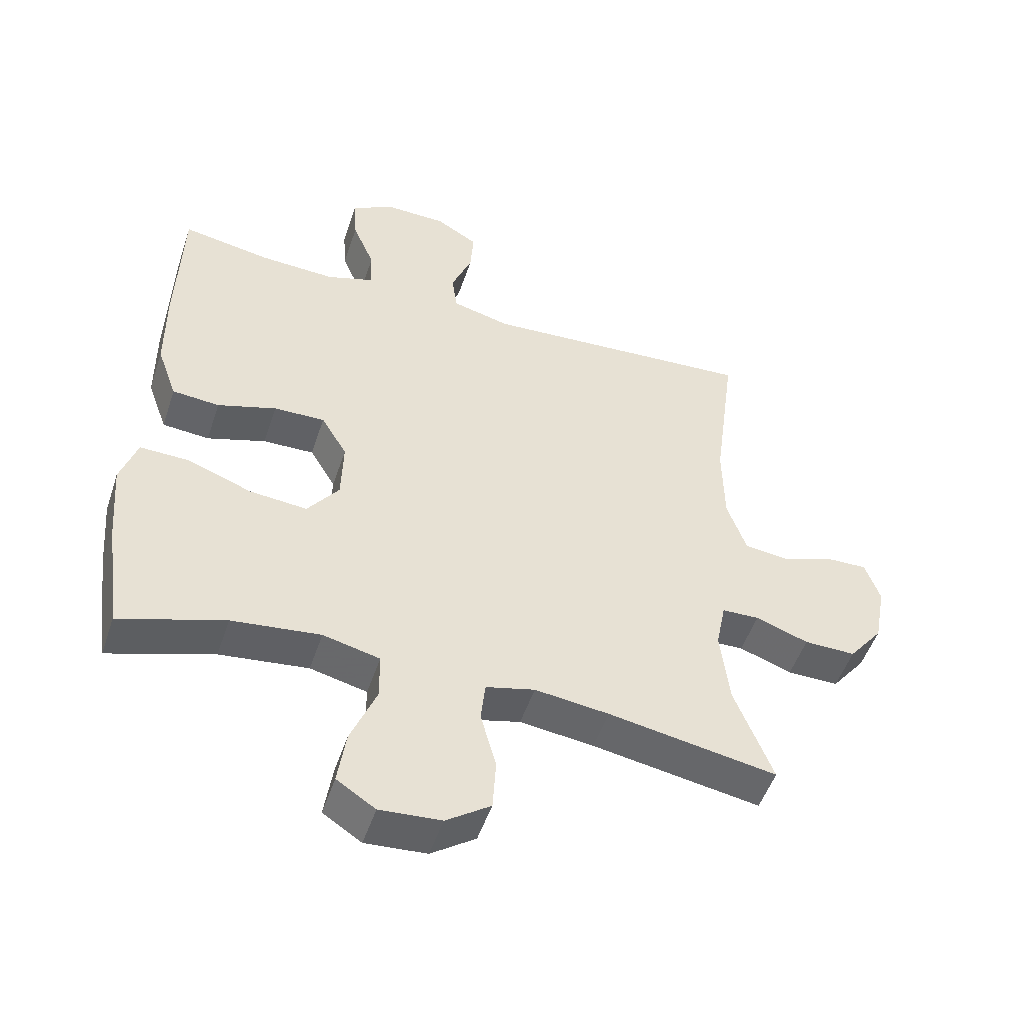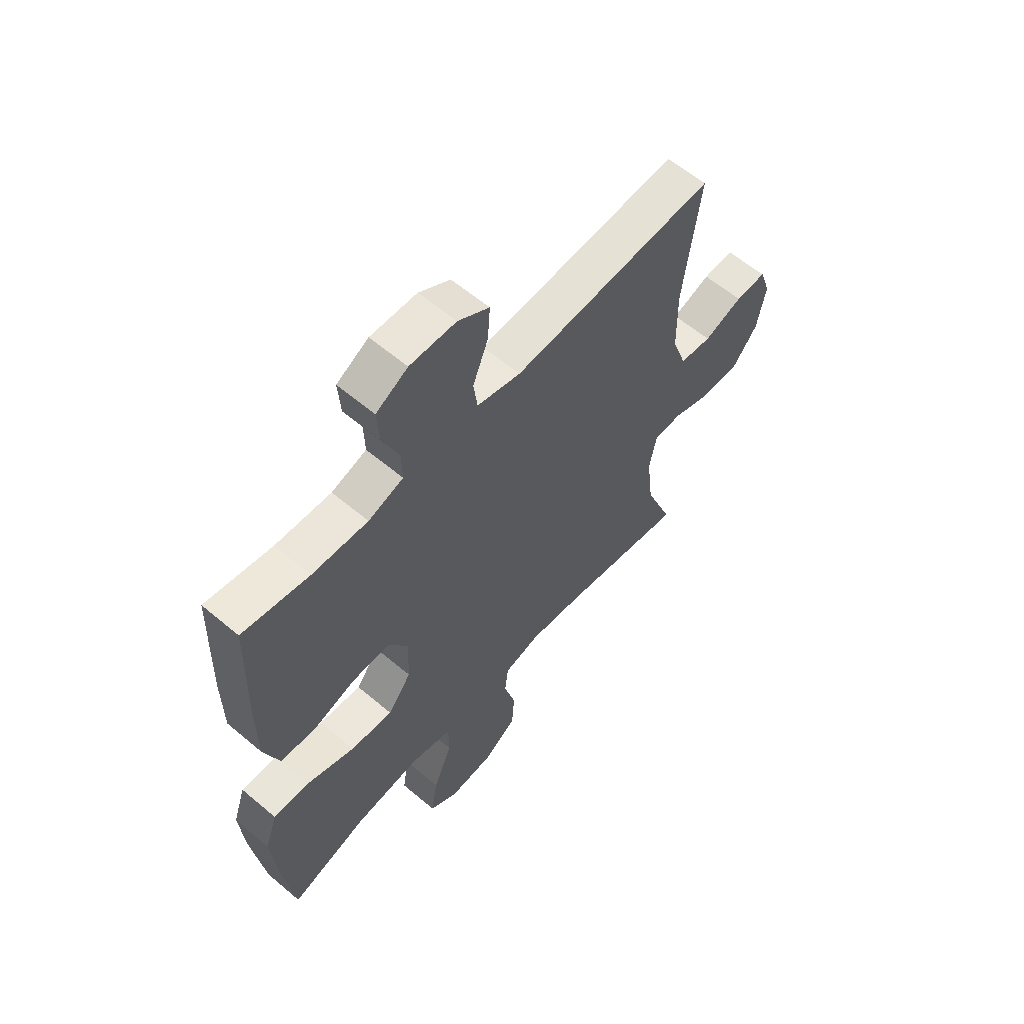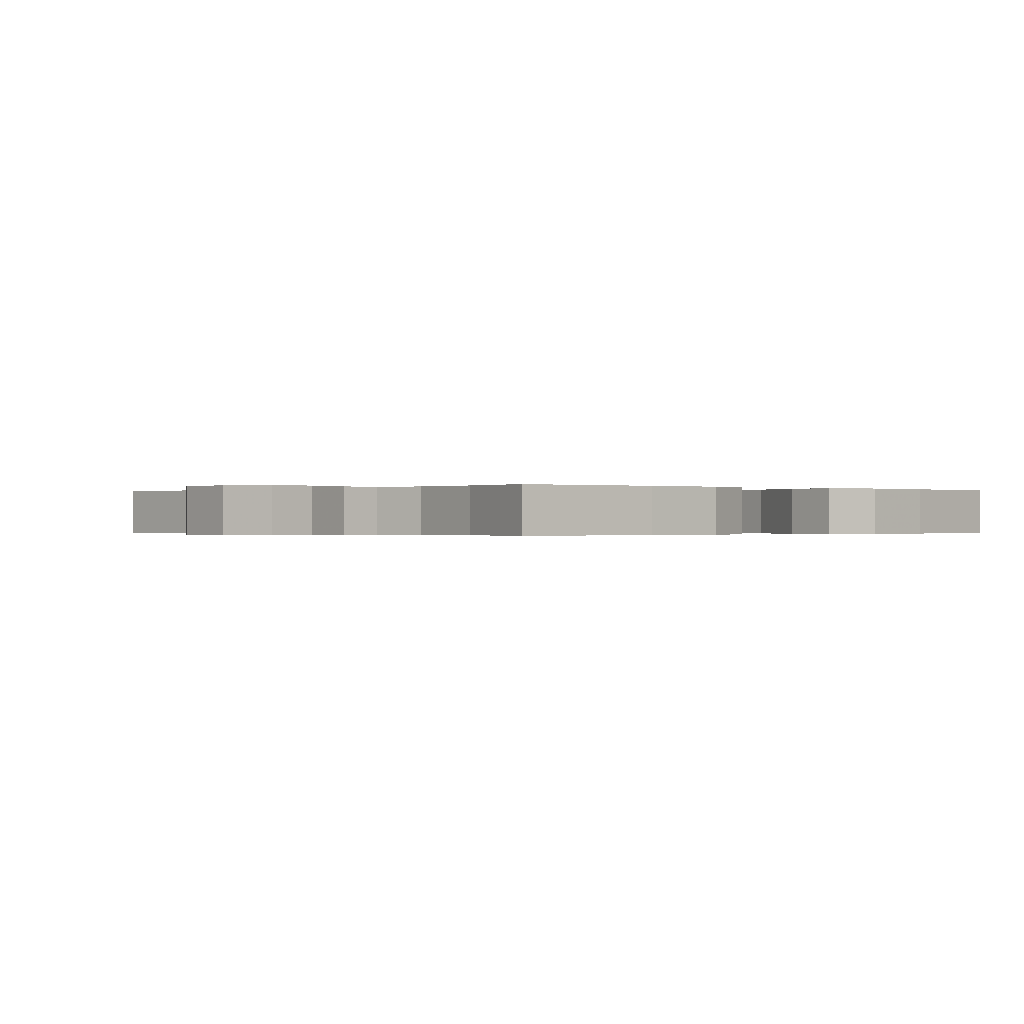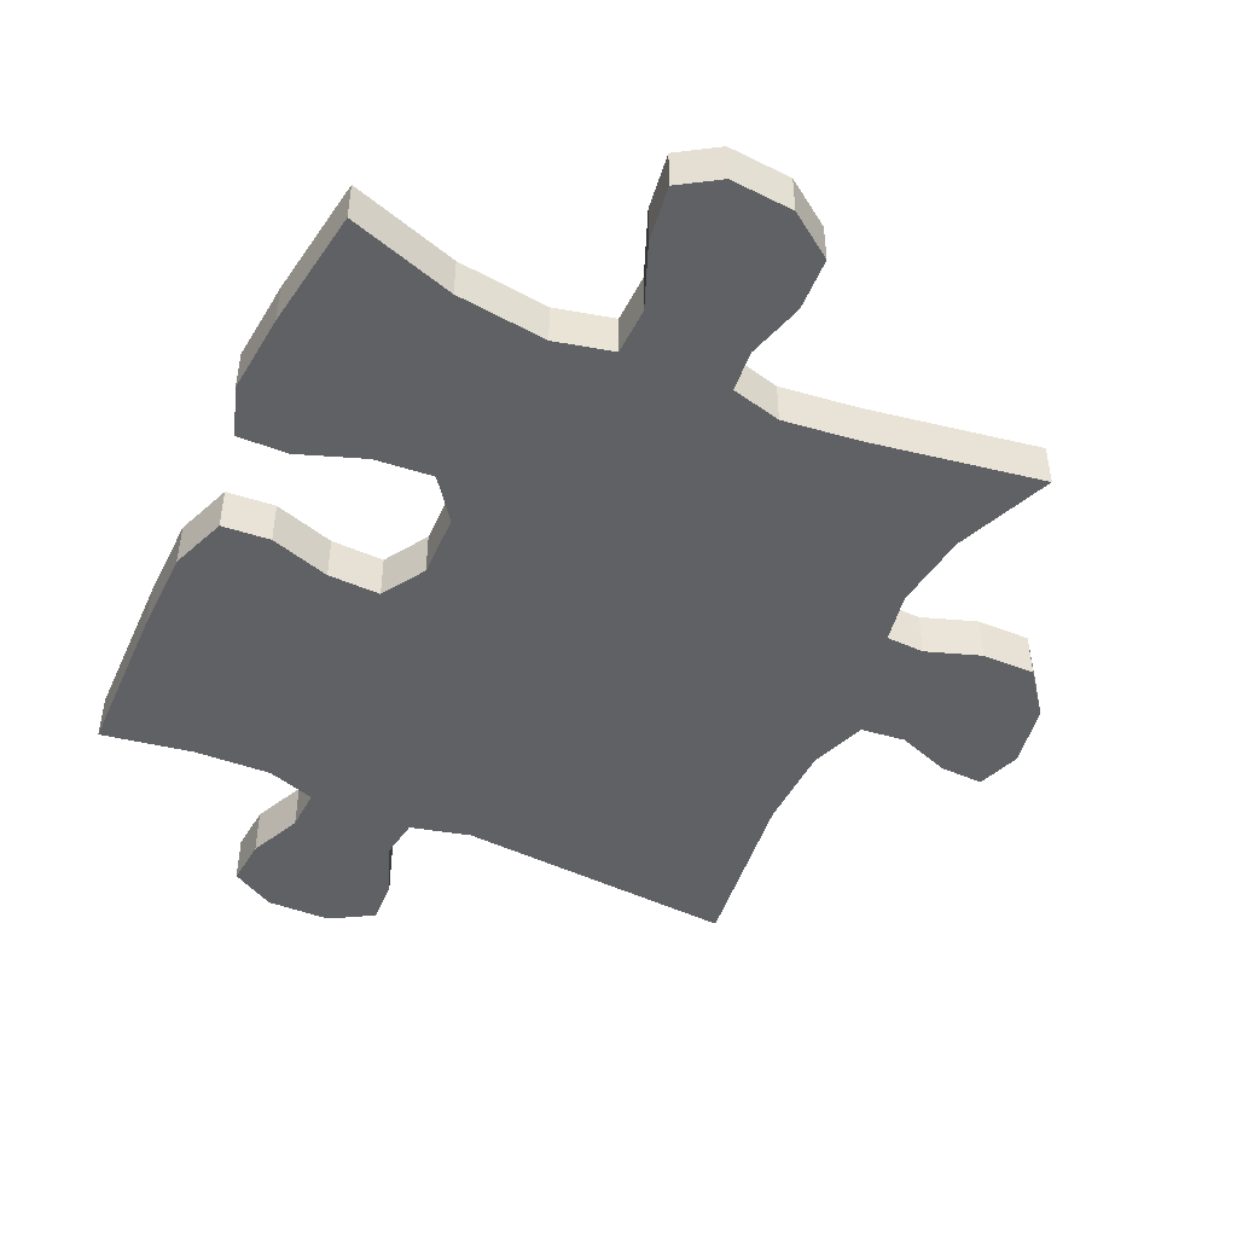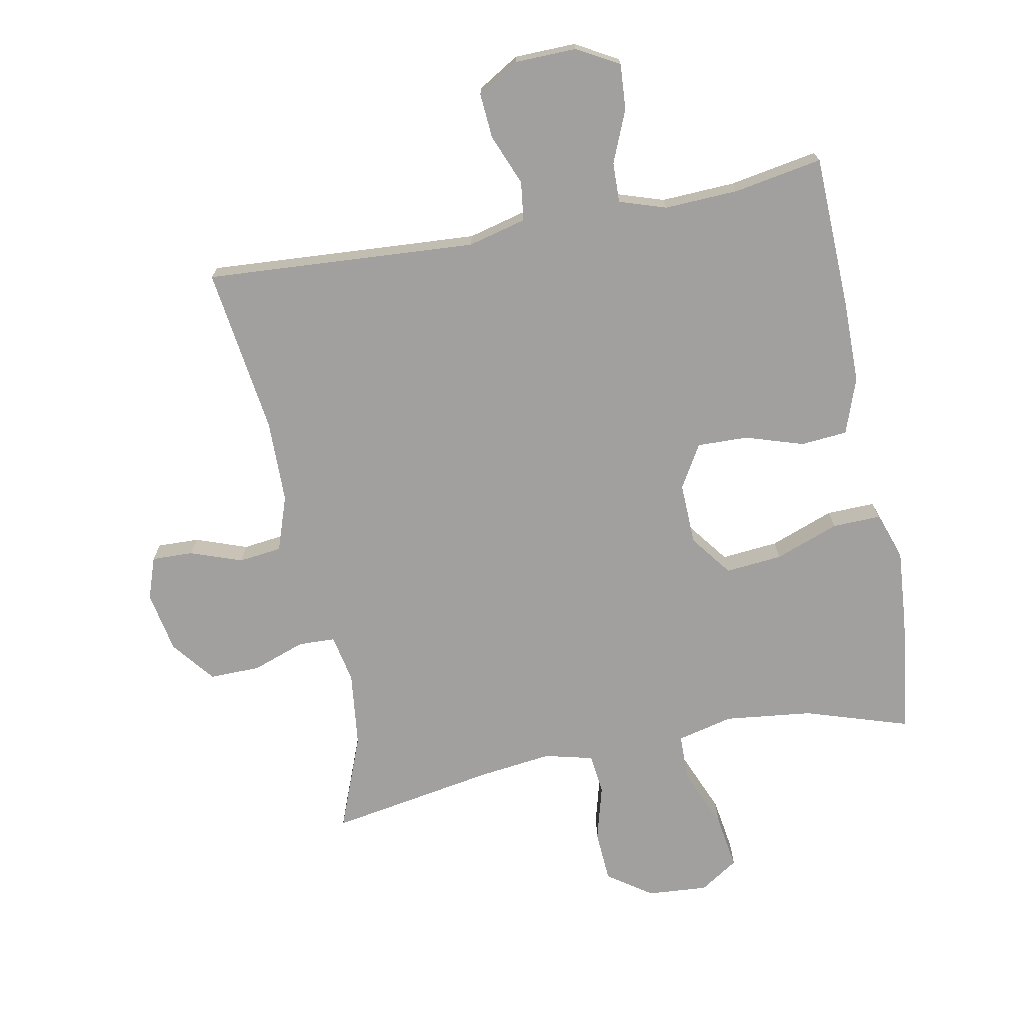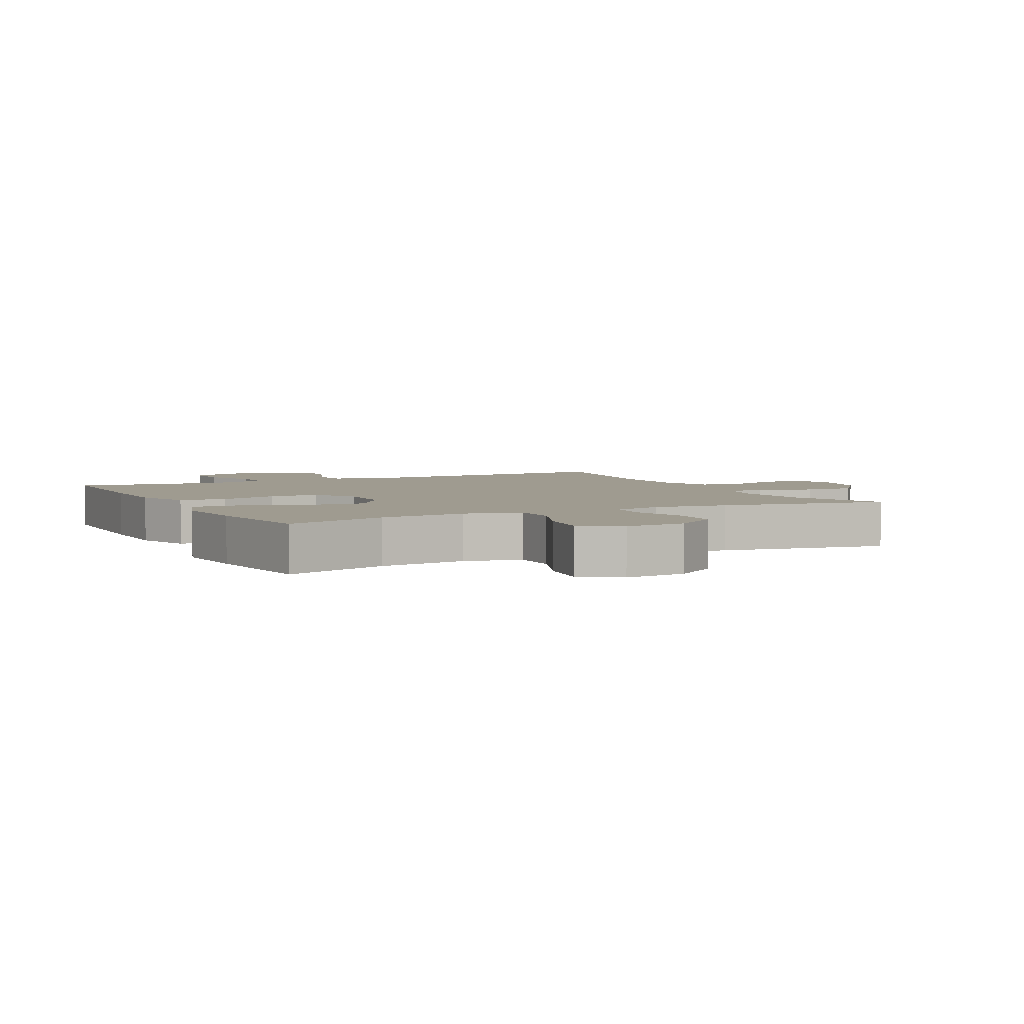
<metadata>
{"format":"obj","ext":"obj","renderer":"f3d","projection":"perspective","resolution":1024,"background":"white","views":[{"elev":-50.4,"azim":161.8,"up":"+Z"},{"elev":60.2,"azim":130.8,"up":"+Z"},{"elev":-0.2,"azim":49.2,"up":"+Y"},{"elev":-46.5,"azim":154.9,"up":"+Y"},{"elev":-71.8,"azim":11.0,"up":"+Y"},{"elev":4.1,"azim":153.1,"up":"+Y"}]}
</metadata>
<code>
v 0.5 0.07 0.5
v 0.507 0.07 0.26
v 0.506 0.07 0.129
v 0.475 0.07 0.042
v 0.402 0.07 0.036
v 0.311 0.07 0.065
v 0.232 0.07 0.067
v 0.192 0.07 0
v 0.195 0.07 -0.097
v 0.244 0.07 -0.162
v 0.333 0.07 -0.154
v 0.433 0.07 -0.117
v 0.509 0.07 -0.115
v 0.535 0.07 -0.192
v 0.525 0.07 -0.315
v 0.5 0.07 -0.5
v 0.338 0.07 -0.448
v 0.201 0.07 -0.432
v 0.113 0.07 -0.453
v 0.112 0.07 -0.526
v 0.152 0.07 -0.623
v 0.165 0.07 -0.708
v 0.105 0.07 -0.747
v 0.01 0.07 -0.74
v -0.059 0.07 -0.692
v -0.064 0.07 -0.611
v -0.04 0.07 -0.523
v -0.047 0.07 -0.46
v -0.123 0.07 -0.441
v -0.238 0.07 -0.455
v -0.5 0.07 -0.5
v -0.441 0.07 -0.35
v -0.427 0.07 -0.232
v -0.442 0.07 -0.156
v -0.5 0.07 -0.154
v -0.582 0.07 -0.183
v -0.662 0.07 -0.184
v -0.715 0.07 -0.117
v -0.733 0.07 -0.021
v -0.71 0.07 0.045
v -0.645 0.07 0.043
v -0.564 0.07 0.014
v -0.497 0.07 0.022
v -0.467 0.07 0.108
v -0.465 0.07 0.238
v -0.5 0.07 0.5
v -0.075 0.07 0.472
v 0.016 0.07 0.495
v 0.024 0.07 0.556
v -0.008 0.07 0.636
v -0.013 0.07 0.706
v 0.052 0.07 0.745
v 0.148 0.07 0.747
v 0.214 0.07 0.71
v 0.209 0.07 0.639
v 0.175 0.07 0.558
v 0.173 0.07 0.495
v 0.246 0.07 0.471
v 0.362 0.07 0.476
v 0.5 0 0.5
v 0.507 0 0.26
v 0.506 0 0.129
v 0.475 0 0.042
v 0.402 0 0.036
v 0.311 0 0.065
v 0.232 0 0.067
v 0.192 0 0
v 0.195 0 -0.097
v 0.244 0 -0.162
v 0.333 0 -0.154
v 0.433 0 -0.117
v 0.509 0 -0.115
v 0.535 0 -0.192
v 0.525 0 -0.315
v 0.5 0 -0.5
v 0.338 0 -0.448
v 0.201 0 -0.432
v 0.113 0 -0.453
v 0.112 0 -0.526
v 0.152 0 -0.623
v 0.165 0 -0.708
v 0.105 0 -0.747
v 0.01 0 -0.74
v -0.059 0 -0.692
v -0.064 0 -0.611
v -0.04 0 -0.523
v -0.047 0 -0.46
v -0.123 0 -0.441
v -0.238 0 -0.455
v -0.5 0 -0.5
v -0.441 0 -0.35
v -0.427 0 -0.232
v -0.442 0 -0.156
v -0.5 0 -0.154
v -0.582 0 -0.183
v -0.662 0 -0.184
v -0.715 0 -0.117
v -0.733 0 -0.021
v -0.71 0 0.045
v -0.645 0 0.043
v -0.564 0 0.014
v -0.497 0 0.022
v -0.467 0 0.108
v -0.465 0 0.238
v -0.5 0 0.5
v -0.075 0 0.472
v 0.016 0 0.495
v 0.024 0 0.556
v -0.008 0 0.636
v -0.013 0 0.706
v 0.052 0 0.745
v 0.148 0 0.747
v 0.214 0 0.71
v 0.209 0 0.639
v 0.175 0 0.558
v 0.173 0 0.495
v 0.246 0 0.471
v 0.362 0 0.476
f 53 54 55 56
f 53 56 57
f 52 53 57
f 49 50 51 52
f 48 49 52 57
f 47 48 57 58
f 45 46 47
f 44 45 47 58
f 39 40 41 42
f 39 42 43
f 38 39 43
f 35 36 37 38
f 34 35 38 43
f 30 31 32
f 29 30 32 33
f 28 29 33 34
f 24 25 26 27
f 24 27 28
f 23 24 28
f 20 21 22 23
f 19 20 23 28
f 18 19 28 34
f 14 15 16 17
f 11 12 13 14
f 10 11 14 17
f 9 10 17 18
f 3 4 5 6
f 3 6 7
f 59 1 2 3
f 59 3 7
f 58 59 7 8
f 44 58 8
f 18 34 43 44
f 8 9 18 44
f 115 114 113 112
f 116 115 112
f 116 112 111
f 111 110 109 108
f 116 111 108 107
f 117 116 107 106
f 106 105 104
f 117 106 104 103
f 101 100 99 98
f 102 101 98
f 102 98 97
f 97 96 95 94
f 102 97 94 93
f 91 90 89
f 92 91 89 88
f 93 92 88 87
f 86 85 84 83
f 87 86 83
f 87 83 82
f 82 81 80 79
f 87 82 79 78
f 93 87 78 77
f 76 75 74 73
f 73 72 71 70
f 76 73 70 69
f 77 76 69 68
f 65 64 63 62
f 66 65 62
f 62 61 60 118
f 66 62 118
f 67 66 118 117
f 67 117 103
f 103 102 93 77
f 103 77 68 67
f 1 60 61 2
f 2 61 62 3
f 3 62 63 4
f 4 63 64 5
f 5 64 65 6
f 6 65 66 7
f 7 66 67 8
f 8 67 68 9
f 9 68 69 10
f 10 69 70 11
f 11 70 71 12
f 12 71 72 13
f 13 72 73 14
f 14 73 74 15
f 15 74 75 16
f 16 75 76 17
f 17 76 77 18
f 18 77 78 19
f 19 78 79 20
f 20 79 80 21
f 21 80 81 22
f 22 81 82 23
f 23 82 83 24
f 24 83 84 25
f 25 84 85 26
f 26 85 86 27
f 27 86 87 28
f 28 87 88 29
f 29 88 89 30
f 30 89 90 31
f 31 90 91 32
f 32 91 92 33
f 33 92 93 34
f 34 93 94 35
f 35 94 95 36
f 36 95 96 37
f 37 96 97 38
f 38 97 98 39
f 39 98 99 40
f 40 99 100 41
f 41 100 101 42
f 42 101 102 43
f 43 102 103 44
f 44 103 104 45
f 45 104 105 46
f 46 105 106 47
f 47 106 107 48
f 48 107 108 49
f 49 108 109 50
f 50 109 110 51
f 51 110 111 52
f 52 111 112 53
f 53 112 113 54
f 54 113 114 55
f 55 114 115 56
f 56 115 116 57
f 57 116 117 58
f 58 117 118 59
f 59 118 60 1

</code>
